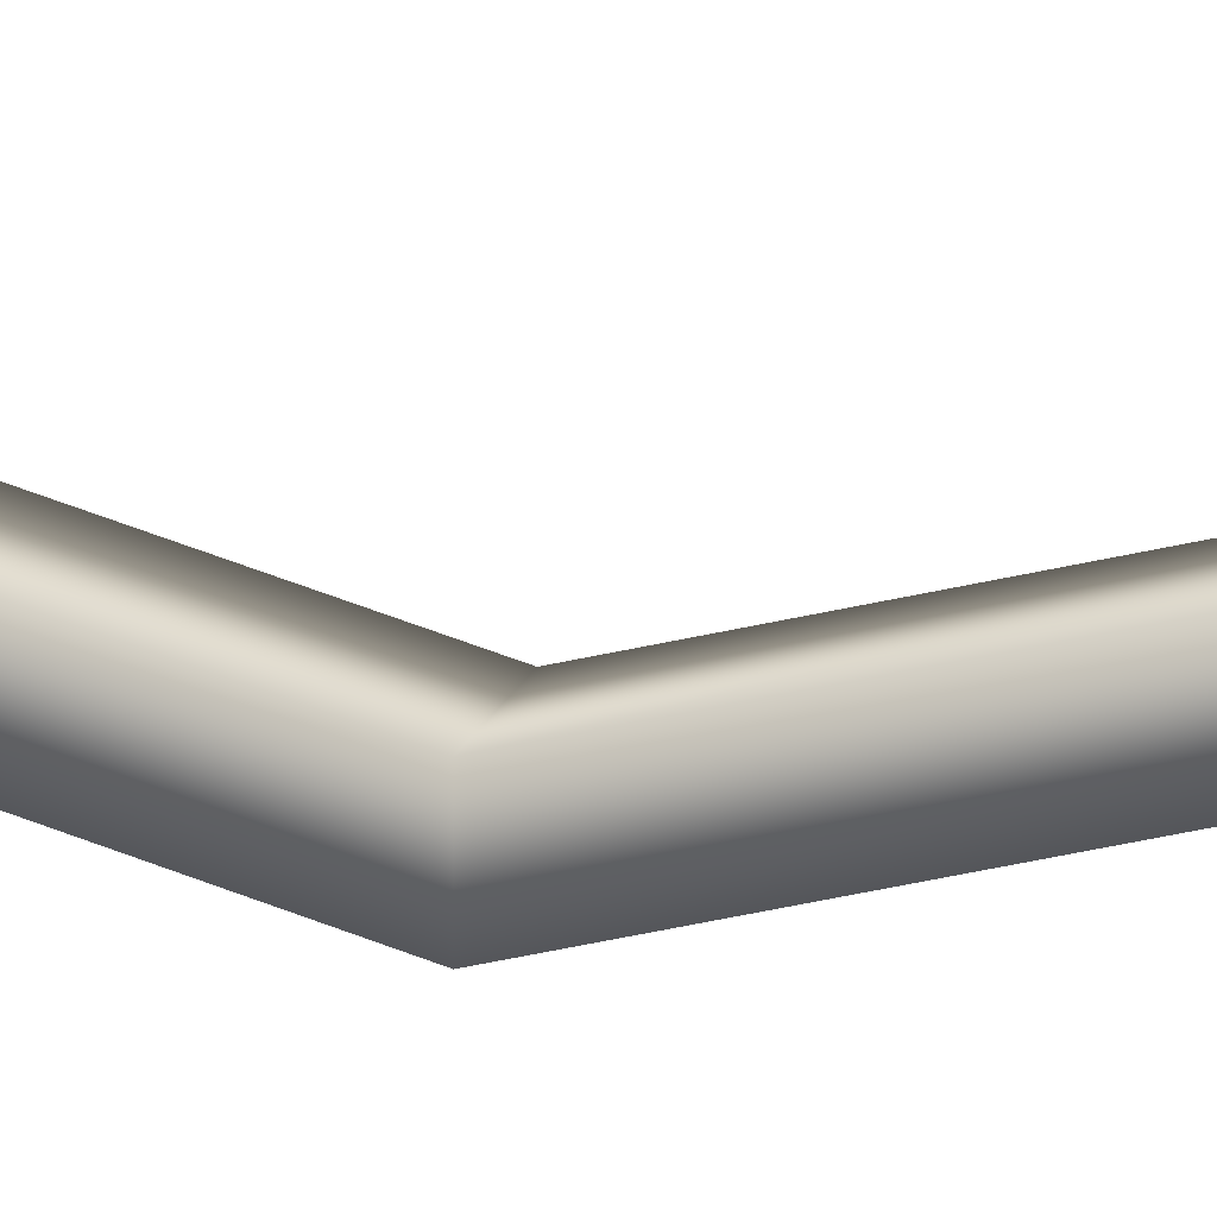
<metadata>
{"format":"obj","ext":"obj","renderer":"f3d","projection":"perspective","resolution":1024,"background":"white","views":[{"elev":18.9,"azim":106.8,"up":"+Z"}]}
</metadata>
<code>
g Cube_Material
v -0.04567 2.384 0.03578
v 0.04567 2.384 0.03578
v 0.04567 2.384 -0.03578
v -0.04567 2.384 -0.03578
v 0.01564 1.77 -0.1421
v 0.107 1.77 -0.1421
v 0.107 1.77 -0.07055
v 0.02746 -2.384 0.02151
v -0.02746 -2.384 0.02151
v -0.02746 -2.384 -0.02151
v 0.02746 -2.384 -0.02151
v 0.01564 1.77 -0.07055
v -0.06917 -0.6931 0.07625
v 0.05961 -0.02535 -0.03468
v -0.03173 -0.02535 -0.03468
v -0.1605 -0.6931 0.07625
v -0.1605 -0.6931 0.004695
v -0.03173 -0.02535 -0.1062
v -0.06917 -0.6931 0.004695
v 0.05961 -0.02535 -0.1062
v 0.02139 0.511 0.1114
v 0.00777 1.161 0.1204
v -0.08357 1.161 0.1204
v -0.06995 0.511 0.1114
v -0.08357 1.161 0.04886
v -0.06995 0.511 0.03984
v 0.02139 0.511 0.03984
v 0.00777 1.161 0.04886
v -0.04567 -1.559 -0.08226
v 0.04567 -1.559 -0.08226
v 0.04567 -1.559 -0.01071
v -0.04567 -1.559 -0.01071
v 0.04567 -2.086 0.03578
v -0.04567 -2.086 0.03578
v -0.04567 -2.086 -0.03578
v 0.04567 -2.086 -0.03578
f 1 2 3
f 1 3 4
f 5 4 6
f 4 3 6
f 6 3 2
f 6 2 7
f 8 9 10
f 8 10 11
f 12 1 4
f 12 4 5
f 7 2 1
f 7 1 12
f 13 14 15
f 13 15 16
f 16 15 17
f 15 18 17
f 19 20 14
f 19 14 13
f 17 18 20
f 17 20 19
f 21 22 23
f 21 23 24
f 24 23 25
f 24 25 26
f 27 28 22
f 27 22 21
f 26 25 27
f 25 28 27
f 18 26 20
f 26 27 20
f 20 27 21
f 20 21 14
f 15 24 18
f 24 26 18
f 14 21 24
f 14 24 15
f 29 17 19
f 29 19 30
f 30 19 13
f 30 13 31
f 32 16 17
f 32 17 29
f 31 13 16
f 31 16 32
f 22 7 12
f 22 12 23
f 23 12 5
f 23 5 25
f 28 6 7
f 28 7 22
f 25 5 6
f 25 6 28
f 33 31 32
f 33 32 34
f 34 32 35
f 32 29 35
f 36 30 31
f 36 31 33
f 35 29 30
f 35 30 36
f 10 35 11
f 35 36 11
f 11 36 8
f 36 33 8
f 9 34 10
f 34 35 10
f 8 33 9
f 33 34 9

</code>
